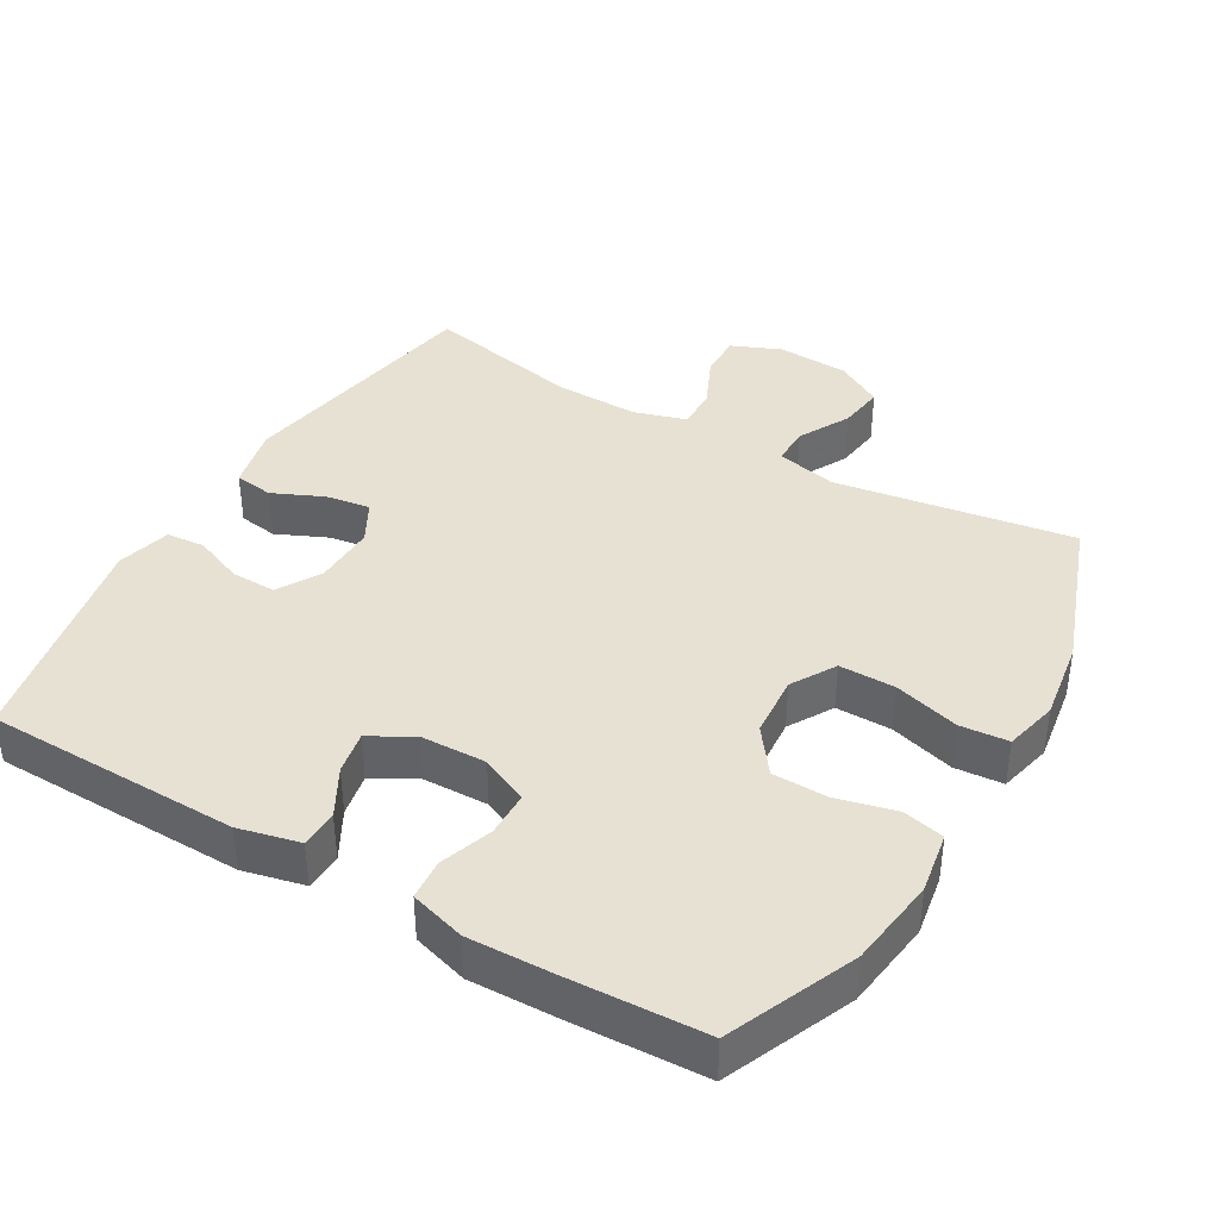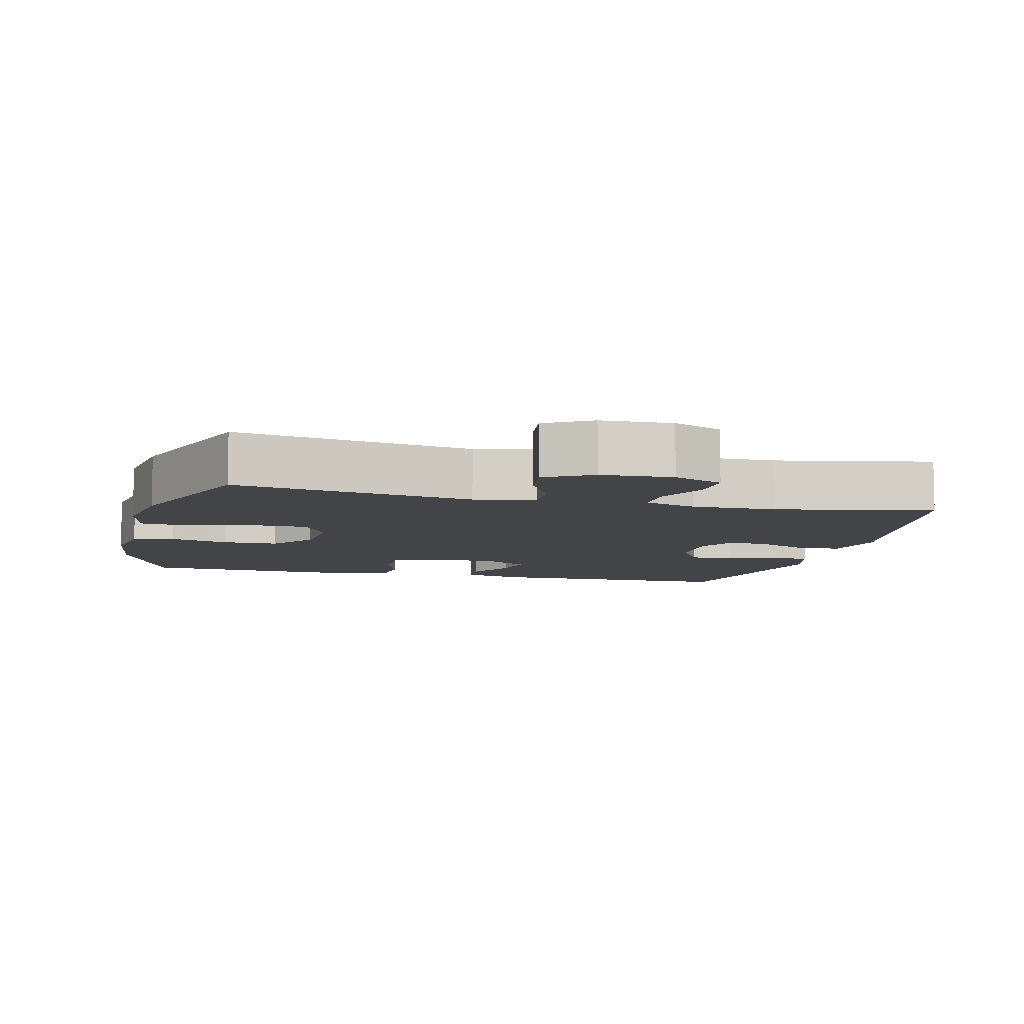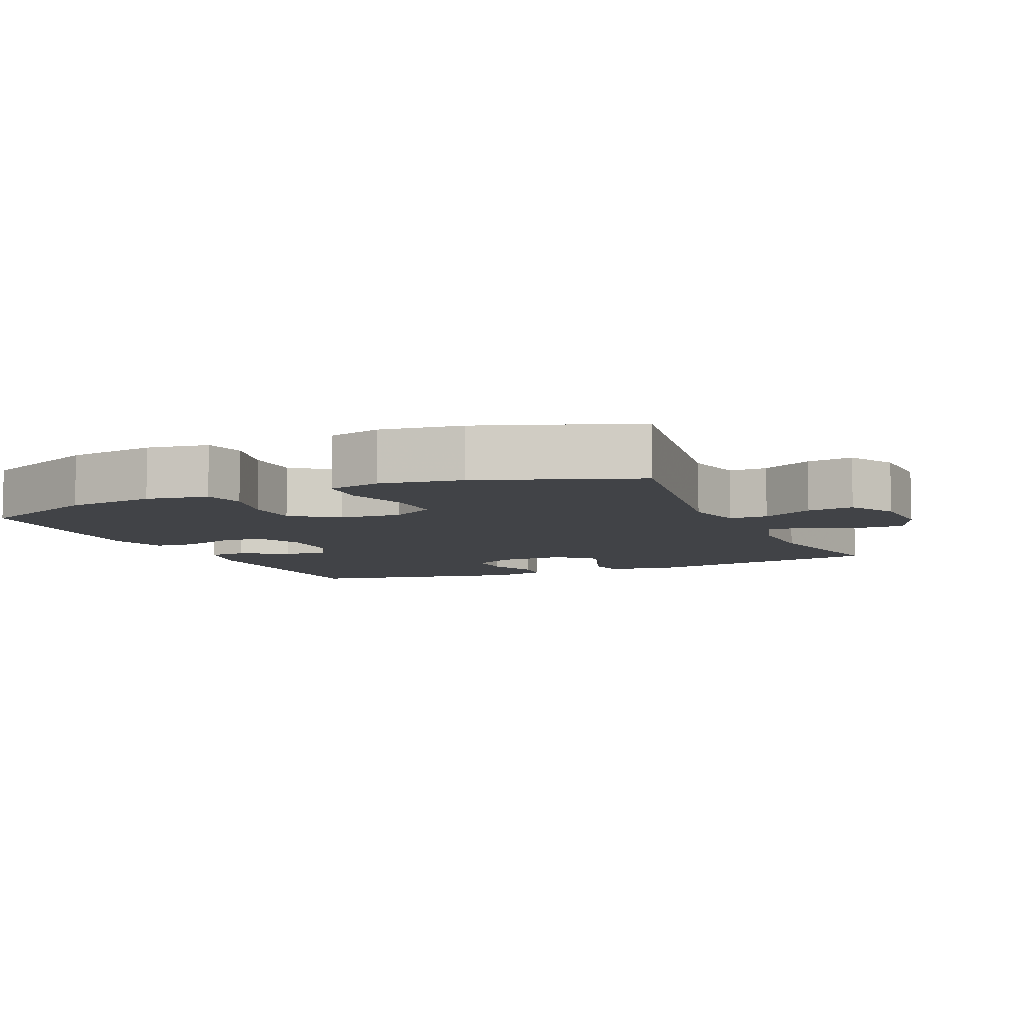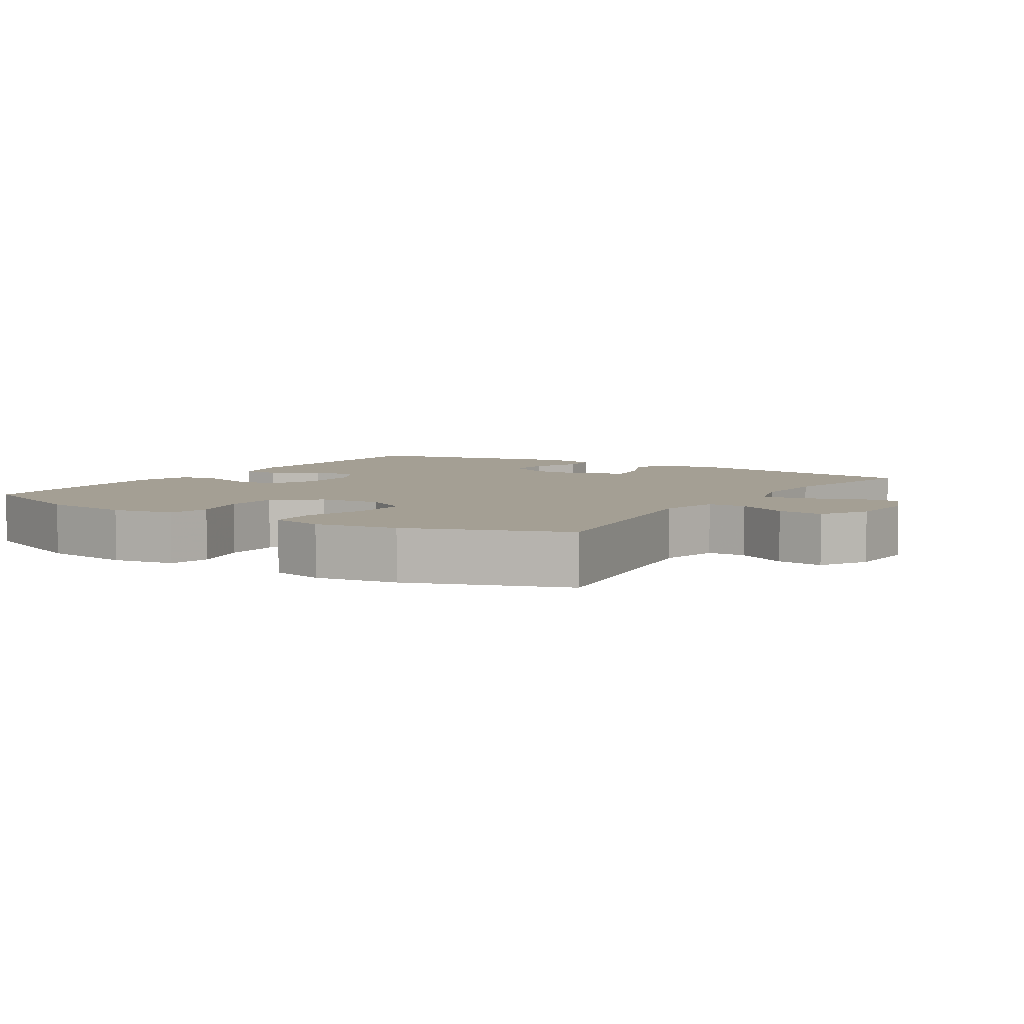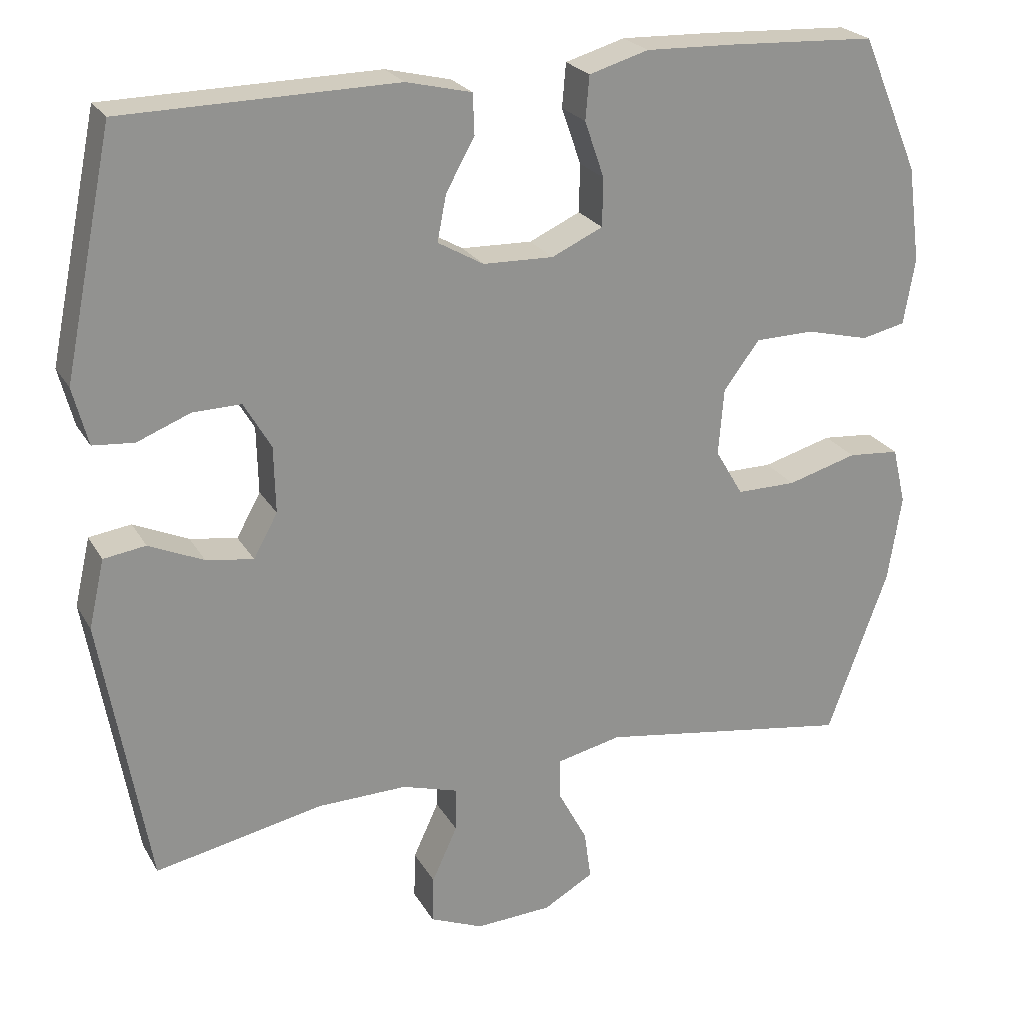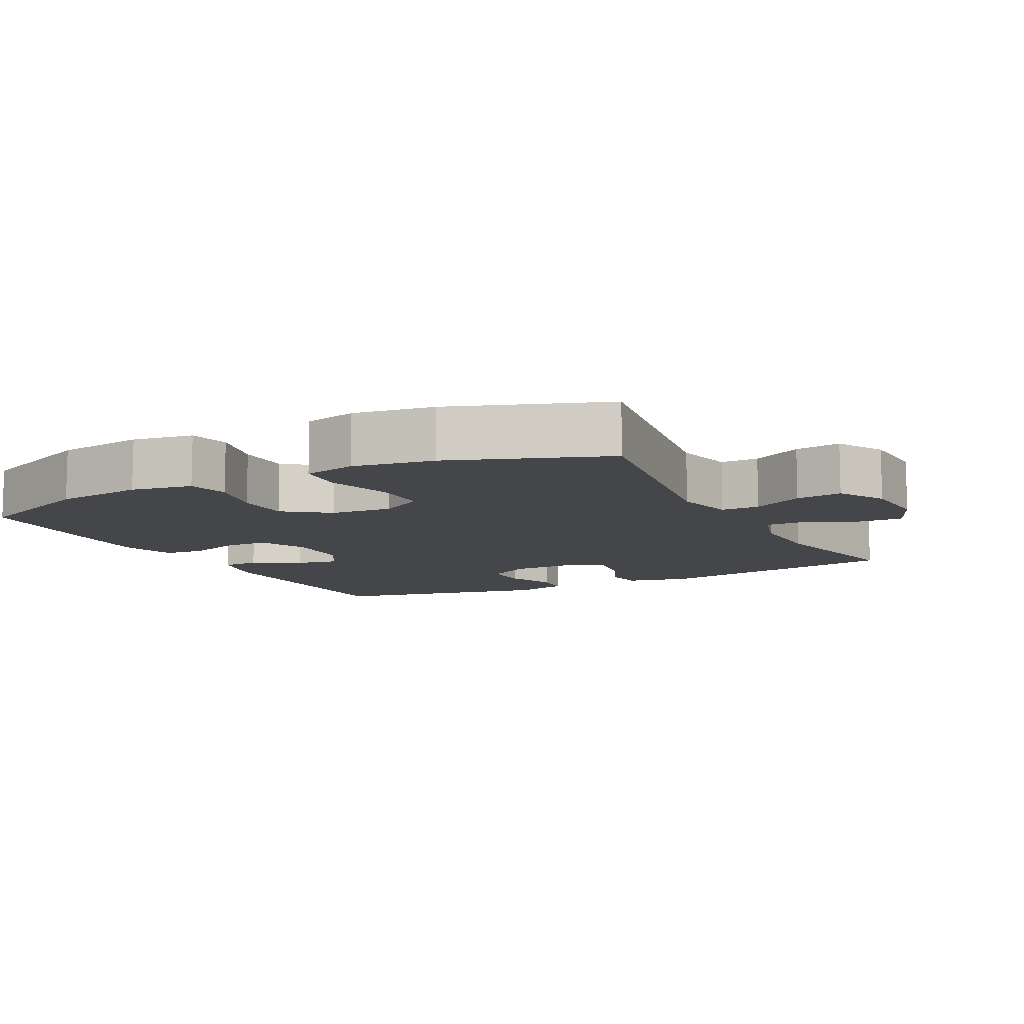
<metadata>
{"format":"obj","ext":"obj","renderer":"f3d","projection":"perspective","resolution":1024,"background":"white","views":[{"elev":39.4,"azim":30.4,"up":"+Y"},{"elev":-7.9,"azim":166.0,"up":"+Y"},{"elev":-7.3,"azim":113.8,"up":"+Y"},{"elev":5.5,"azim":122.4,"up":"+Y"},{"elev":23.7,"azim":-23.2,"up":"+Z"},{"elev":-9.8,"azim":117.4,"up":"+Y"}]}
</metadata>
<code>
v -0.5 0.07 0.5
v -0.137 0.07 0.505
v -0.05 0.07 0.484
v -0.048 0.07 0.43
v -0.086 0.07 0.362
v -0.098 0.07 0.301
v -0.037 0.07 0.266
v 0.057 0.07 0.263
v 0.125 0.07 0.294
v 0.126 0.07 0.358
v 0.1 0.07 0.433
v 0.105 0.07 0.491
v 0.184 0.07 0.514
v 0.303 0.07 0.51
v 0.5 0.07 0.5
v 0.577 0.07 0.319
v 0.594 0.07 0.191
v 0.579 0.07 0.103
v 0.52 0.07 0.09
v 0.436 0.07 0.111
v 0.357 0.07 0.11
v 0.309 0.07 0.046
v 0.302 0.07 -0.043
v 0.339 0.07 -0.106
v 0.419 0.07 -0.106
v 0.512 0.07 -0.08
v 0.581 0.07 -0.086
v 0.599 0.07 -0.162
v 0.581 0.07 -0.278
v 0.5 0.07 -0.5
v 0.16 0.07 -0.446
v 0.074 0.07 -0.465
v 0.074 0.07 -0.52
v 0.113 0.07 -0.593
v 0.122 0.07 -0.659
v 0.055 0.07 -0.697
v -0.047 0.07 -0.702
v -0.118 0.07 -0.672
v -0.116 0.07 -0.609
v -0.082 0.07 -0.535
v -0.081 0.07 -0.476
v -0.156 0.07 -0.453
v -0.275 0.07 -0.455
v -0.5 0.07 -0.5
v -0.563 0.07 -0.137
v -0.542 0.07 -0.046
v -0.486 0.07 -0.038
v -0.413 0.07 -0.071
v -0.35 0.07 -0.081
v -0.318 0.07 -0.023
v -0.32 0.07 0.066
v -0.356 0.07 0.128
v -0.42 0.07 0.127
v -0.491 0.07 0.099
v -0.546 0.07 0.104
v -0.566 0.07 0.181
v -0.5 0 0.5
v -0.137 0 0.505
v -0.05 0 0.484
v -0.048 0 0.43
v -0.086 0 0.362
v -0.098 0 0.301
v -0.037 0 0.266
v 0.057 0 0.263
v 0.125 0 0.294
v 0.126 0 0.358
v 0.1 0 0.433
v 0.105 0 0.491
v 0.184 0 0.514
v 0.303 0 0.51
v 0.5 0 0.5
v 0.577 0 0.319
v 0.594 0 0.191
v 0.579 0 0.103
v 0.52 0 0.09
v 0.436 0 0.111
v 0.357 0 0.11
v 0.309 0 0.046
v 0.302 0 -0.043
v 0.339 0 -0.106
v 0.419 0 -0.106
v 0.512 0 -0.08
v 0.581 0 -0.086
v 0.599 0 -0.162
v 0.581 0 -0.278
v 0.5 0 -0.5
v 0.16 0 -0.446
v 0.074 0 -0.465
v 0.074 0 -0.52
v 0.113 0 -0.593
v 0.122 0 -0.659
v 0.055 0 -0.697
v -0.047 0 -0.702
v -0.118 0 -0.672
v -0.116 0 -0.609
v -0.082 0 -0.535
v -0.081 0 -0.476
v -0.156 0 -0.453
v -0.275 0 -0.455
v -0.5 0 -0.5
v -0.563 0 -0.137
v -0.542 0 -0.046
v -0.486 0 -0.038
v -0.413 0 -0.071
v -0.35 0 -0.081
v -0.318 0 -0.023
v -0.32 0 0.066
v -0.356 0 0.128
v -0.42 0 0.127
v -0.491 0 0.099
v -0.546 0 0.104
v -0.566 0 0.181
f 3 4 5
f 2 3 5
f 1 2 5
f 56 1 5
f 55 56 5
f 54 55 5
f 53 54 5
f 52 53 5 6
f 51 52 6 7
f 50 51 7 8
f 49 50 8 9
f 46 47 48
f 45 46 48
f 44 45 48
f 43 44 48
f 42 43 48 49
f 41 42 49 9
f 38 39 40
f 37 38 40
f 36 37 40
f 35 36 40
f 34 35 40
f 33 34 40
f 32 33 40 41
f 31 32 41 9
f 29 30 31
f 28 29 31
f 27 28 31
f 26 27 31
f 25 26 31
f 24 25 31
f 23 24 31
f 31 9 10
f 23 31 10
f 22 23 10
f 18 19 20
f 17 18 20
f 16 17 20
f 15 16 20
f 14 15 20
f 13 14 20
f 12 13 20
f 11 12 20
f 10 11 20
f 10 20 21
f 10 21 22
f 61 60 59
f 61 59 58
f 61 58 57
f 61 57 112
f 61 112 111
f 61 111 110
f 61 110 109
f 62 61 109 108
f 63 62 108 107
f 64 63 107 106
f 65 64 106 105
f 104 103 102
f 104 102 101
f 104 101 100
f 104 100 99
f 105 104 99 98
f 65 105 98 97
f 96 95 94
f 96 94 93
f 96 93 92
f 96 92 91
f 96 91 90
f 96 90 89
f 97 96 89 88
f 65 97 88 87
f 87 86 85
f 87 85 84
f 87 84 83
f 87 83 82
f 87 82 81
f 87 81 80
f 87 80 79
f 66 65 87
f 66 87 79
f 66 79 78
f 76 75 74
f 76 74 73
f 76 73 72
f 76 72 71
f 76 71 70
f 76 70 69
f 76 69 68
f 76 68 67
f 76 67 66
f 77 76 66
f 78 77 66
f 1 57 58 2
f 2 58 59 3
f 3 59 60 4
f 4 60 61 5
f 5 61 62 6
f 6 62 63 7
f 7 63 64 8
f 8 64 65 9
f 9 65 66 10
f 10 66 67 11
f 11 67 68 12
f 12 68 69 13
f 13 69 70 14
f 14 70 71 15
f 15 71 72 16
f 16 72 73 17
f 17 73 74 18
f 18 74 75 19
f 19 75 76 20
f 20 76 77 21
f 21 77 78 22
f 22 78 79 23
f 23 79 80 24
f 24 80 81 25
f 25 81 82 26
f 26 82 83 27
f 27 83 84 28
f 28 84 85 29
f 29 85 86 30
f 30 86 87 31
f 31 87 88 32
f 32 88 89 33
f 33 89 90 34
f 34 90 91 35
f 35 91 92 36
f 36 92 93 37
f 37 93 94 38
f 38 94 95 39
f 39 95 96 40
f 40 96 97 41
f 41 97 98 42
f 42 98 99 43
f 43 99 100 44
f 44 100 101 45
f 45 101 102 46
f 46 102 103 47
f 47 103 104 48
f 48 104 105 49
f 49 105 106 50
f 50 106 107 51
f 51 107 108 52
f 52 108 109 53
f 53 109 110 54
f 54 110 111 55
f 55 111 112 56
f 56 112 57 1

</code>
